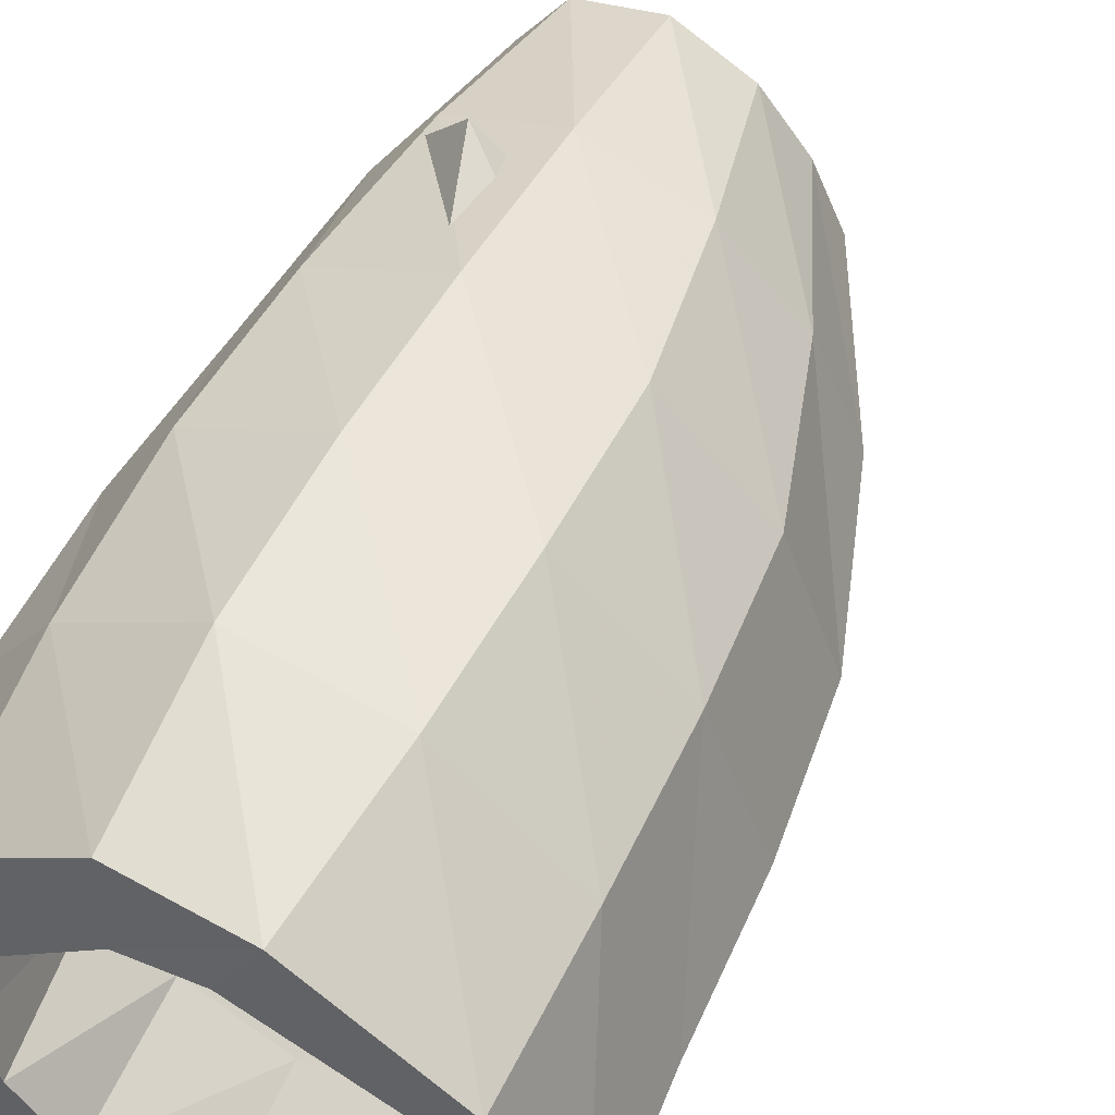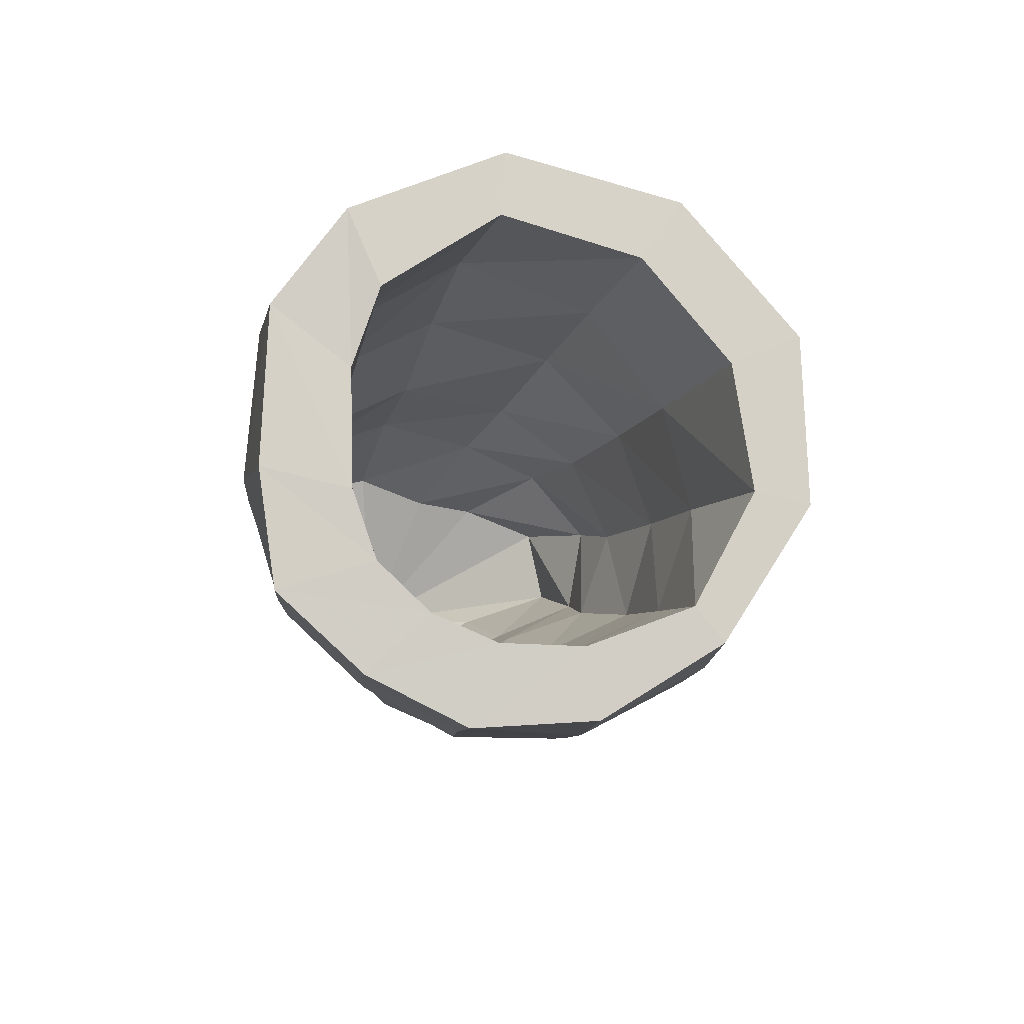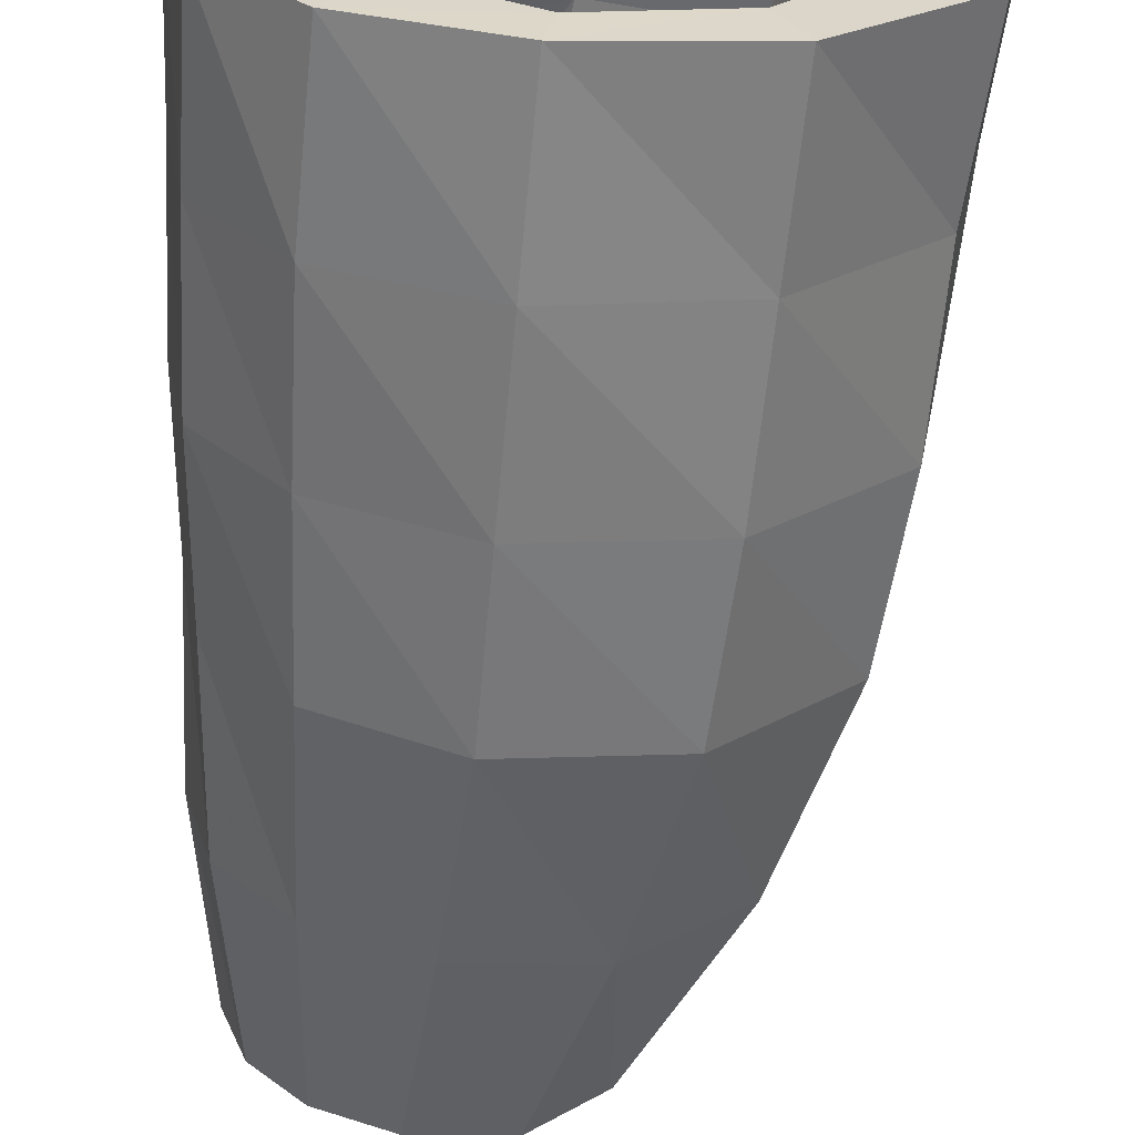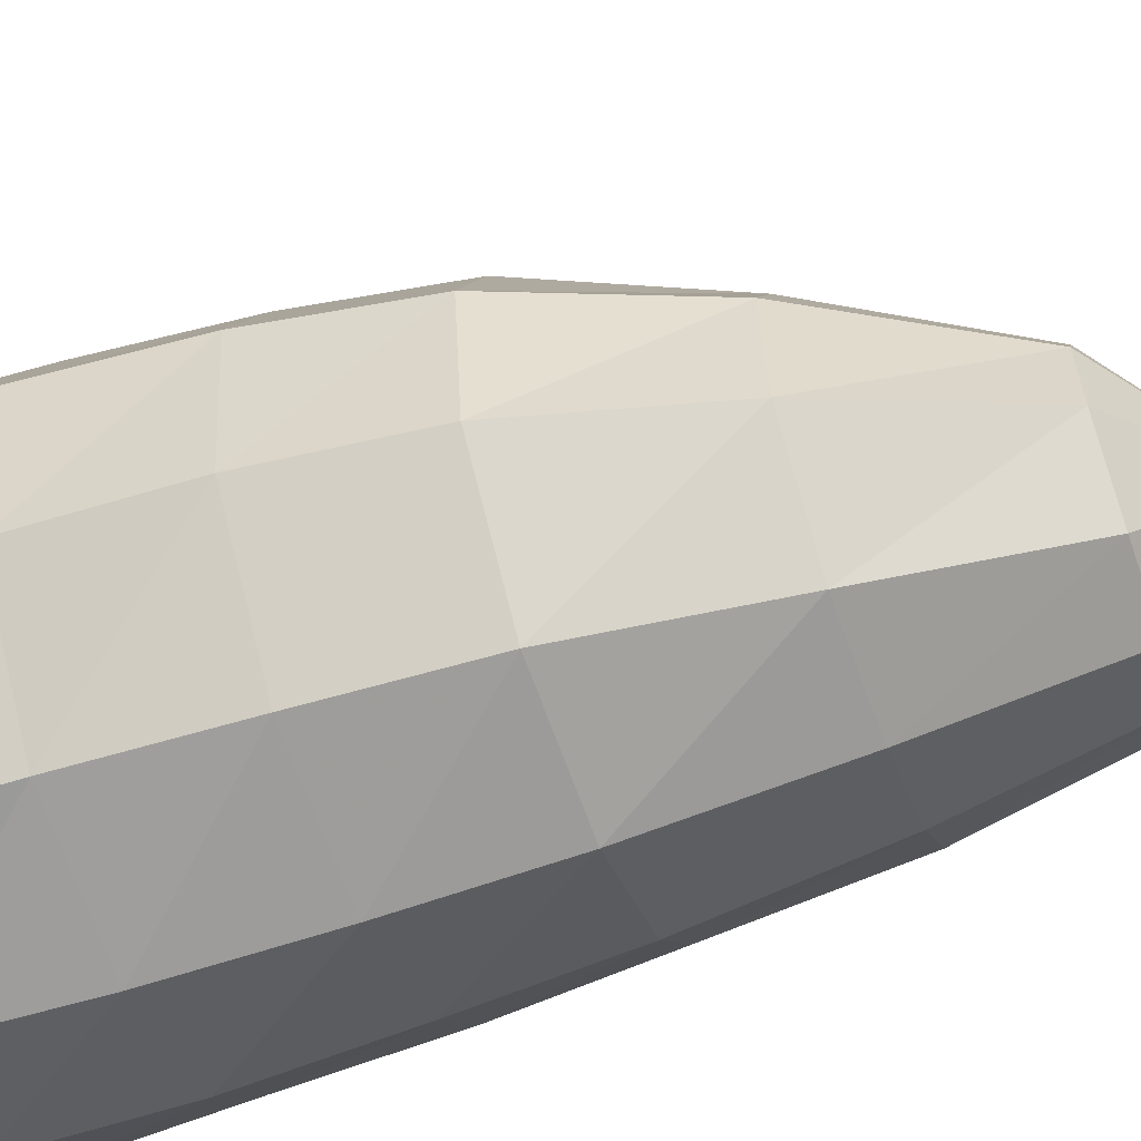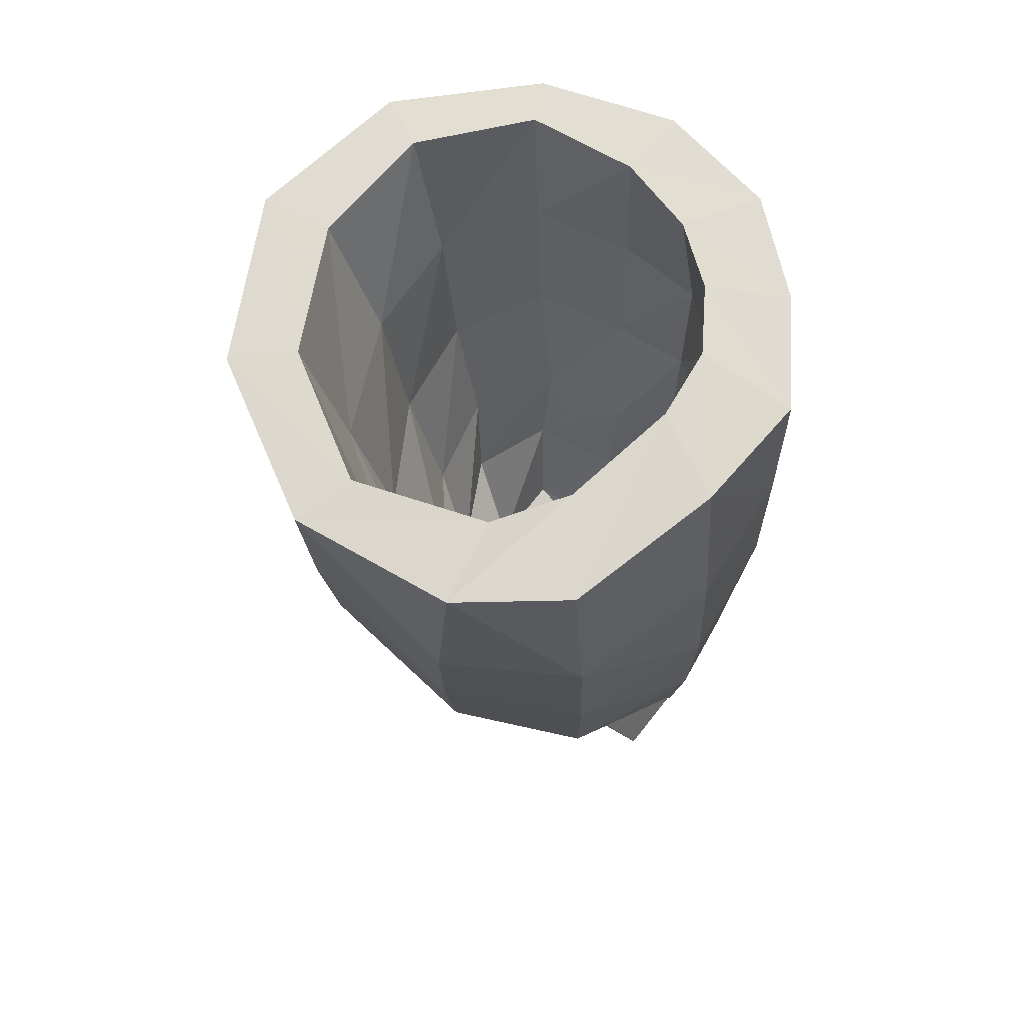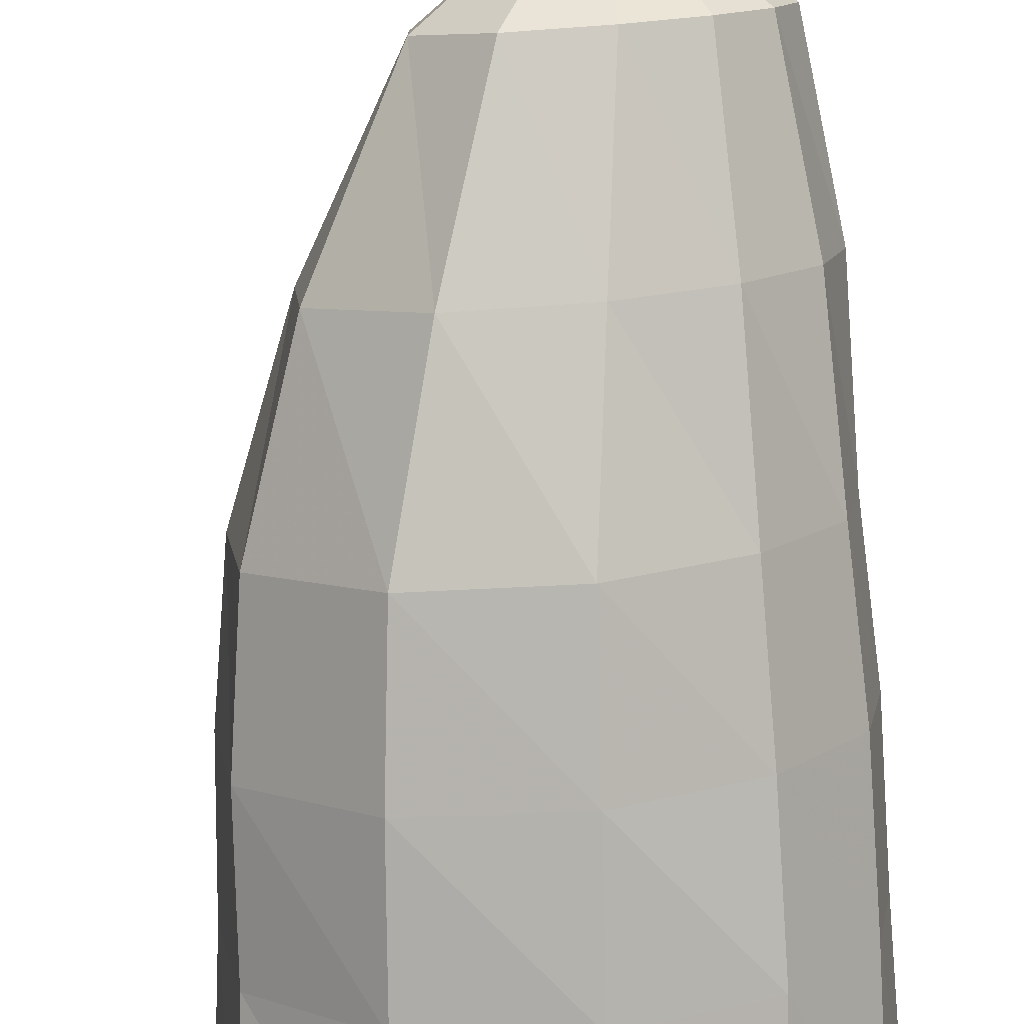
<metadata>
{"format":"obj","ext":"obj","renderer":"f3d","projection":"perspective","resolution":1024,"background":"white","views":[{"elev":55.2,"azim":-152.1,"up":"+Z"},{"elev":79.9,"azim":129.5,"up":"+Y"},{"elev":-62.4,"azim":177.5,"up":"+Z"},{"elev":-61.6,"azim":-70.1,"up":"+Z"},{"elev":70.2,"azim":-0.8,"up":"+Y"},{"elev":-78.8,"azim":4.1,"up":"+Z"}]}
</metadata>
<code>
v -0.6816 -0.9205 1.337
v -1.354 -0.8695 1.581
v -2.452 -0.8695 1.207
v -2.9 -0.8695 0.07871
v -2.671 -0.8695 -1.046
v -1.958 -0.8695 -1.85
v -0.9236 -0.8695 -2.061
v -0.123 -0.8695 -1.594
v 0.2989 -0.8695 -1.04
v 0.4566 -0.8695 -0.4663
v 0.4088 -0.8695 0.1391
v 0.08578 -0.8695 0.6685
v -0.3509 -2.186 1.368
v -1.067 -2.101 1.915
v -2.182 -2.101 1.474
v -2.562 -2.101 0.3
v -2.298 -2.101 -0.7368
v -1.754 -2.101 -1.493
v -0.8829 -2.101 -1.825
v -0.08141 -2.101 -1.446
v 0.4781 -2.101 -0.9908
v 0.6346 -2.101 -0.355
v 0.6349 -2.101 0.2864
v 0.373 -2.101 0.9144
v -0.12 -3.417 1.583
v -0.8437 -3.332 2.023
v -1.833 -3.332 1.568
v -2.245 -3.332 0.5032
v -2.107 -3.332 -0.4768
v -1.654 -3.332 -1.234
v -0.849 -3.332 -1.59
v -0.09313 -3.332 -1.227
v 0.4673 -3.332 -0.885
v 0.6848 -3.332 -0.3058
v 0.8072 -3.332 0.3558
v 0.5869 -3.332 1.079
v 0.1213 -4.648 1.51
v -0.4947 -4.454 1.969
v -1.35 -4.454 1.557
v -1.792 -4.454 0.6847
v -1.829 -4.454 -0.1894
v -1.475 -4.454 -0.9169
v -0.7327 -4.454 -1.197
v -0.0738 -4.454 -0.8015
v 0.4112 -4.454 -0.6019
v 0.6797 -4.454 -0.1783
v 0.9015 -4.454 0.3994
v 0.7408 -4.454 1.114
v 0.3586 -5.514 1.499
v -0.266 -5.32 2.131
v -1.061 -5.32 1.658
v -1.424 -5.32 0.8523
v -1.6 -5.32 0.1179
v -1.456 -5.32 -0.6402
v -0.8084 -5.32 -1.013
v -0.1242 -5.32 -0.6554
v 0.3338 -5.32 -0.4589
v 0.6137 -5.32 -0.09169
v 0.8519 -5.32 0.4376
v 0.8059 -5.32 1.145
v 0.5669 -6.38 1.479
v 0.07651 -6.186 2.112
v -0.556 -6.186 1.606
v -0.758 -6.186 0.9772
v -1.012 -6.186 0.5236
v -1.218 -6.186 -0.1509
v -0.8051 -6.186 -0.6708
v -0.08659 -6.186 -0.2253
v 0.2326 -6.186 -0.1092
v 0.6164 -6.186 -0.008786
v 0.859 -6.186 0.4531
v 0.8212 -6.186 1.078
v 0.5094 -6.823 0.6432
v -0.6725 -0.9594 2.21
v -1.693 -0.9048 2.234
v -2.898 -0.8953 1.528
v -3.484 -0.8943 0.1296
v -3.205 -0.8937 -1.336
v -2.162 -0.8894 -2.265
v -0.847 -0.8871 -2.429
v 0.2622 -0.8965 -2.054
v 0.9658 -0.9034 -1.294
v 1.171 -0.9071 -0.371
v 1.114 -0.9136 0.62
v 0.4246 -0.9182 1.381
v -0.5918 -2.302 2.471
v -1.799 -2.277 2.343
v -2.845 -2.264 1.493
v -3.339 -2.26 0.1563
v -3.069 -2.259 -1.243
v -2.087 -2.257 -2.209
v -0.7788 -2.258 -2.437
v 0.3457 -2.263 -1.983
v 1.002 -2.269 -1.143
v 1.172 -2.274 -0.2026
v 1.113 -2.281 0.7859
v 0.5001 -2.29 1.714
v -0.5581 -3.644 2.473
v -1.787 -3.632 2.255
v -2.753 -3.623 1.393
v -3.238 -3.618 0.1248
v -3.006 -3.616 -1.251
v -2.006 -3.615 -2.191
v -0.7115 -3.617 -2.365
v 0.3583 -3.621 -1.866
v 1.011 -3.626 -1.058
v 1.189 -3.631 -0.1199
v 1.122 -3.636 0.8704
v 0.5424 -3.641 1.842
v -0.5433 -4.982 2.363
v -1.719 -4.976 2.085
v -2.587 -4.97 1.241
v -3.034 -4.966 0.07157
v -2.834 -4.964 -1.22
v -1.881 -4.964 -2.109
v -0.6515 -4.966 -2.254
v 0.3459 -4.97 -1.752
v 0.9484 -4.974 -0.9786
v 1.115 -4.977 -0.0875
v 1.056 -4.98 0.8568
v 0.5197 -4.982 1.802
v -0.4161 -6.568 1.911
v -1.357 -6.565 1.614
v -2.033 -6.563 0.928
v -2.442 -6.56 0.005845
v -2.337 -6.558 -1.084
v -1.491 -6.558 -1.785
v -0.4732 -6.56 -1.834
v 0.3418 -6.563 -1.46
v 0.8935 -6.565 -0.8516
v 1.113 -6.567 -0.07736
v 1.022 -6.568 0.7656
v 0.5074 -6.569 1.549
v -0.2663 -8.145 1.326
v -0.8932 -8.145 1.022
v -1.299 -8.144 0.5376
v -1.573 -8.142 -0.05221
v -1.562 -8.141 -0.7911
v -1.008 -8.141 -1.306
v -0.289 -8.142 -1.336
v 0.2908 -8.143 -1.077
v 0.6956 -8.144 -0.6463
v 0.8964 -8.145 -0.08343
v 0.835 -8.145 0.5575
v 0.4361 -8.145 1.143
v -0.3148 -9.087 -0.06335
f 73 61 62
f 73 62 63
f 73 63 64
f 73 64 65
f 73 65 66
f 73 66 67
f 73 67 68
f 73 68 69
f 73 69 70
f 73 70 71
f 73 71 72
f 73 72 61
f 61 49 50
f 61 50 62
f 62 50 51
f 62 51 63
f 63 51 52
f 63 52 64
f 64 52 53
f 64 53 65
f 65 53 54
f 65 54 66
f 66 54 55
f 66 55 67
f 67 55 56
f 67 56 68
f 68 56 57
f 68 57 69
f 69 57 58
f 69 58 70
f 70 58 59
f 70 59 71
f 71 59 60
f 71 60 72
f 72 60 49
f 72 49 61
f 49 37 38
f 49 38 50
f 50 38 39
f 50 39 51
f 51 39 40
f 51 40 52
f 52 40 41
f 52 41 53
f 53 41 42
f 53 42 54
f 54 42 43
f 54 43 55
f 55 43 44
f 55 44 56
f 56 44 45
f 56 45 57
f 57 45 46
f 57 46 58
f 58 46 47
f 58 47 59
f 59 47 48
f 59 48 60
f 60 48 37
f 60 37 49
f 37 25 26
f 37 26 38
f 38 26 27
f 38 27 39
f 39 27 28
f 39 28 40
f 40 28 29
f 40 29 41
f 41 29 30
f 41 30 42
f 42 30 31
f 42 31 43
f 43 31 32
f 43 32 44
f 44 32 33
f 44 33 45
f 45 33 34
f 45 34 46
f 46 34 35
f 46 35 47
f 47 35 36
f 47 36 48
f 48 36 25
f 48 25 37
f 25 13 14
f 25 14 26
f 26 14 15
f 26 15 27
f 27 15 16
f 27 16 28
f 28 16 17
f 28 17 29
f 29 17 18
f 29 18 30
f 30 18 19
f 30 19 31
f 31 19 20
f 31 20 32
f 32 20 21
f 32 21 33
f 33 21 22
f 33 22 34
f 34 22 23
f 34 23 35
f 35 23 24
f 35 24 36
f 36 24 13
f 36 13 25
f 13 1 2
f 13 2 14
f 14 2 3
f 14 3 15
f 15 3 4
f 15 4 16
f 16 4 5
f 16 5 17
f 17 5 6
f 17 6 18
f 18 6 7
f 18 7 19
f 19 7 8
f 19 8 20
f 20 8 9
f 20 9 21
f 21 9 10
f 21 10 22
f 22 10 11
f 22 11 23
f 23 11 12
f 23 12 24
f 24 12 1
f 24 1 13
f 146 134 135
f 146 135 136
f 146 136 137
f 146 137 138
f 146 138 139
f 146 139 140
f 146 140 141
f 146 141 142
f 146 142 143
f 146 143 144
f 146 144 145
f 146 145 134
f 134 122 123
f 134 123 135
f 135 123 124
f 135 124 136
f 136 124 125
f 136 125 137
f 137 125 126
f 137 126 138
f 138 126 127
f 138 127 139
f 139 127 128
f 139 128 140
f 140 128 129
f 140 129 141
f 141 129 130
f 141 130 142
f 142 130 131
f 142 131 143
f 143 131 132
f 143 132 144
f 144 132 133
f 144 133 145
f 145 133 122
f 145 122 134
f 122 110 111
f 122 111 123
f 123 111 112
f 123 112 124
f 124 112 113
f 124 113 125
f 125 113 114
f 125 114 126
f 126 114 115
f 126 115 127
f 127 115 116
f 127 116 128
f 128 116 117
f 128 117 129
f 129 117 118
f 129 118 130
f 130 118 119
f 130 119 131
f 131 119 120
f 131 120 132
f 132 120 121
f 132 121 133
f 133 121 110
f 133 110 122
f 110 98 99
f 110 99 111
f 111 99 100
f 111 100 112
f 112 100 101
f 112 101 113
f 113 101 102
f 113 102 114
f 114 102 103
f 114 103 115
f 115 103 104
f 115 104 116
f 116 104 105
f 116 105 117
f 117 105 106
f 117 106 118
f 118 106 107
f 118 107 119
f 119 107 108
f 119 108 120
f 120 108 109
f 120 109 121
f 121 109 98
f 121 98 110
f 98 86 87
f 98 87 99
f 99 87 88
f 99 88 100
f 100 88 89
f 100 89 101
f 101 89 90
f 101 90 102
f 102 90 91
f 102 91 103
f 103 91 92
f 103 92 104
f 104 92 93
f 104 93 105
f 105 93 94
f 105 94 106
f 106 94 95
f 106 95 107
f 107 95 96
f 107 96 108
f 108 96 97
f 108 97 109
f 109 97 86
f 109 86 98
f 86 74 75
f 86 75 87
f 87 75 76
f 87 76 88
f 88 76 77
f 88 77 89
f 89 77 78
f 89 78 90
f 90 78 79
f 90 79 91
f 91 79 80
f 91 80 92
f 92 80 81
f 92 81 93
f 93 81 82
f 93 82 94
f 94 82 83
f 94 83 95
f 95 83 84
f 95 84 96
f 96 84 85
f 96 85 97
f 97 85 74
f 97 74 86
f 1 75 74
f 1 2 75
f 2 76 75
f 2 3 76
f 3 77 76
f 3 4 77
f 4 78 77
f 4 5 78
f 5 79 78
f 5 6 79
f 6 80 79
f 6 7 80
f 7 81 80
f 7 8 81
f 8 82 81
f 8 9 82
f 9 83 82
f 9 10 83
f 10 84 83
f 10 11 84
f 11 85 84
f 11 12 85
f 12 74 85
f 12 1 74

</code>
